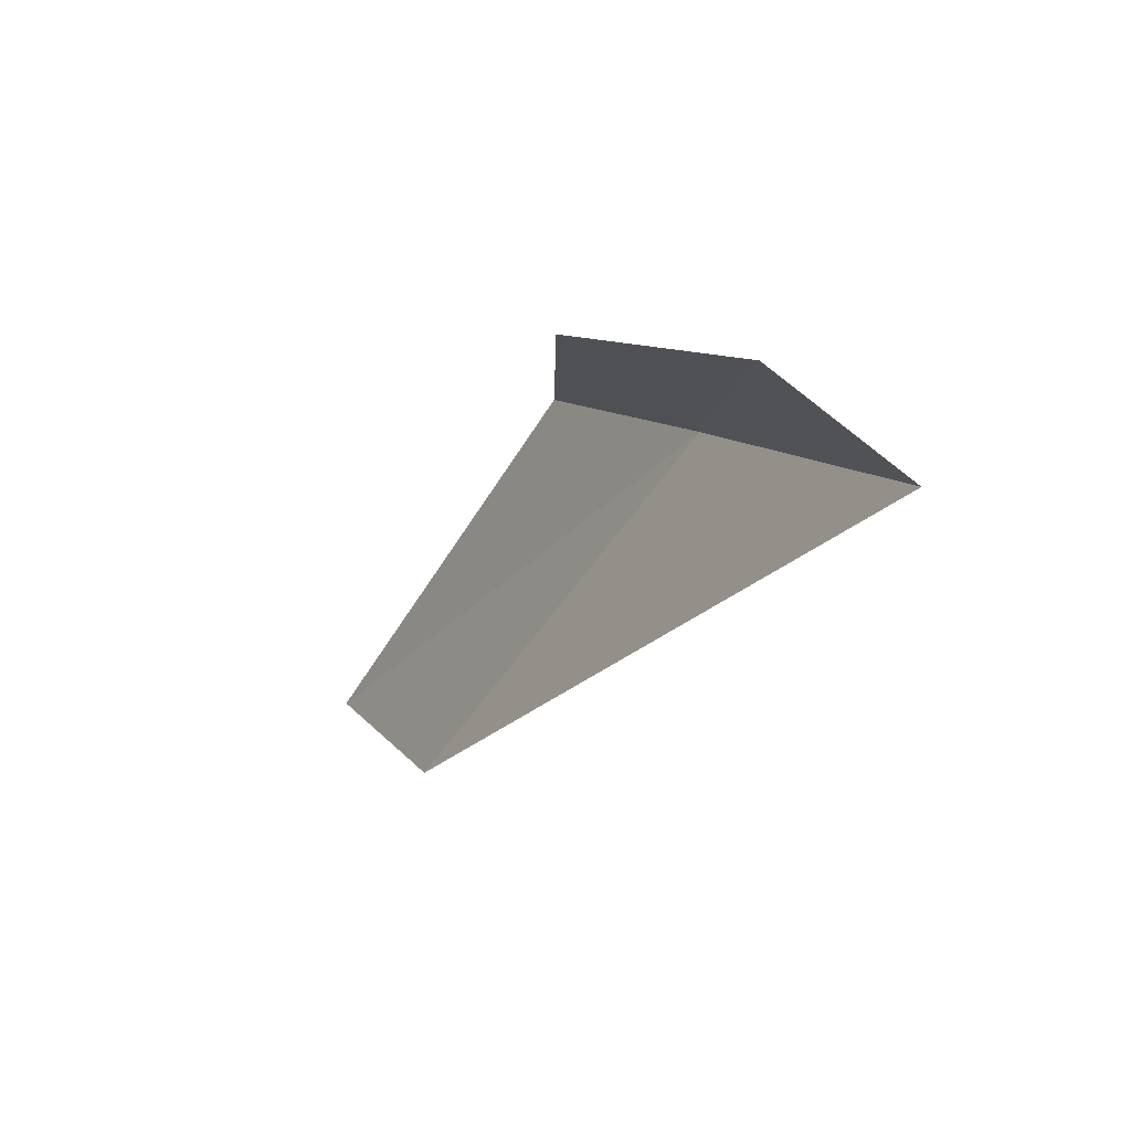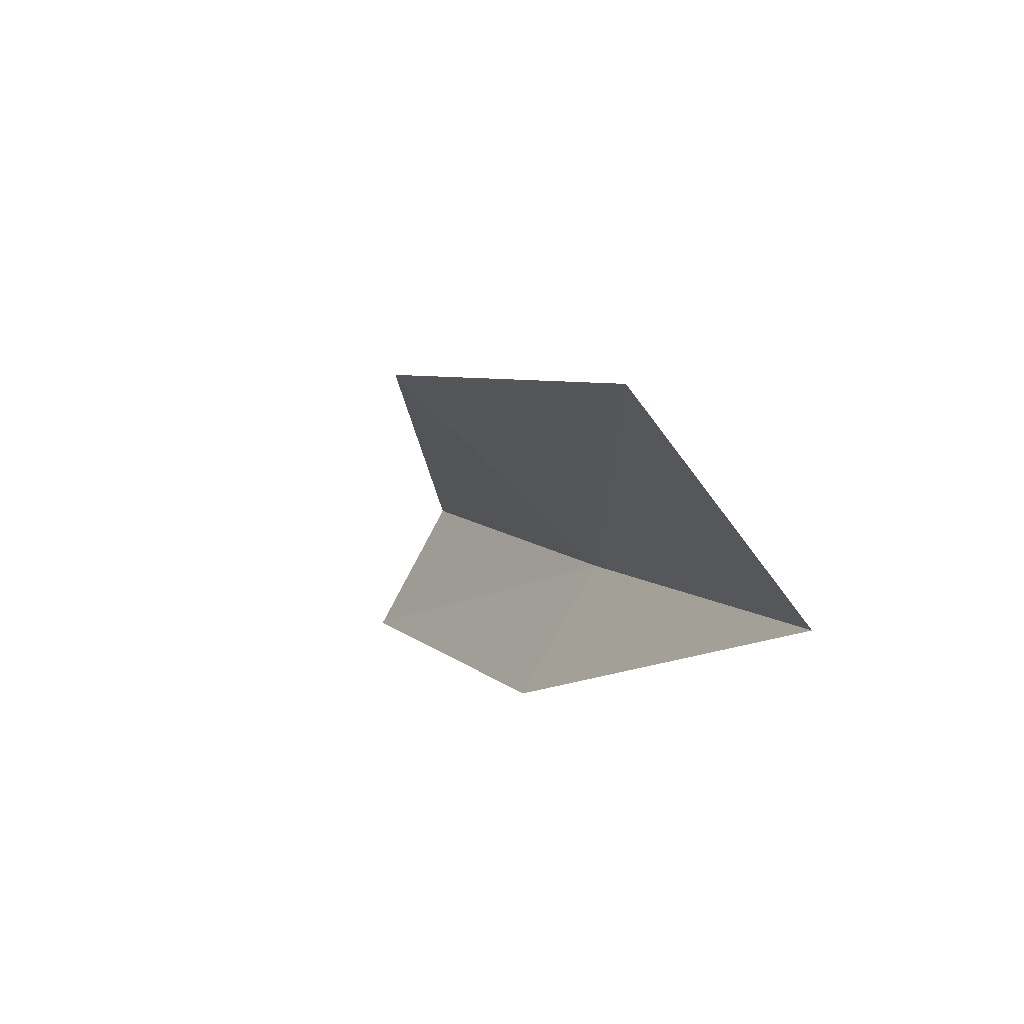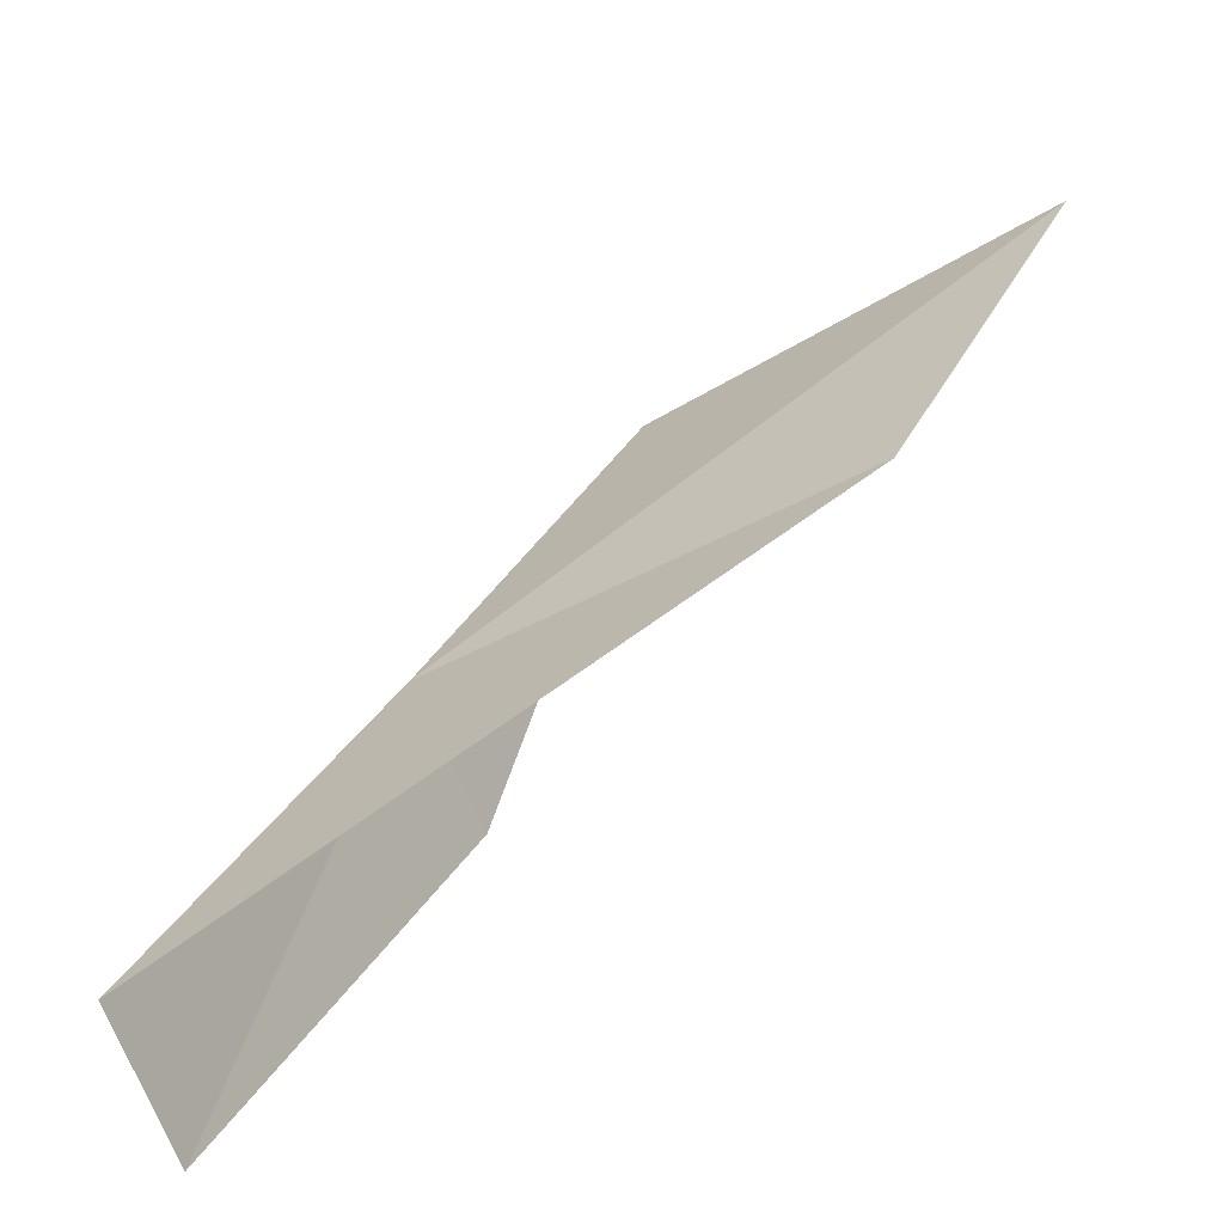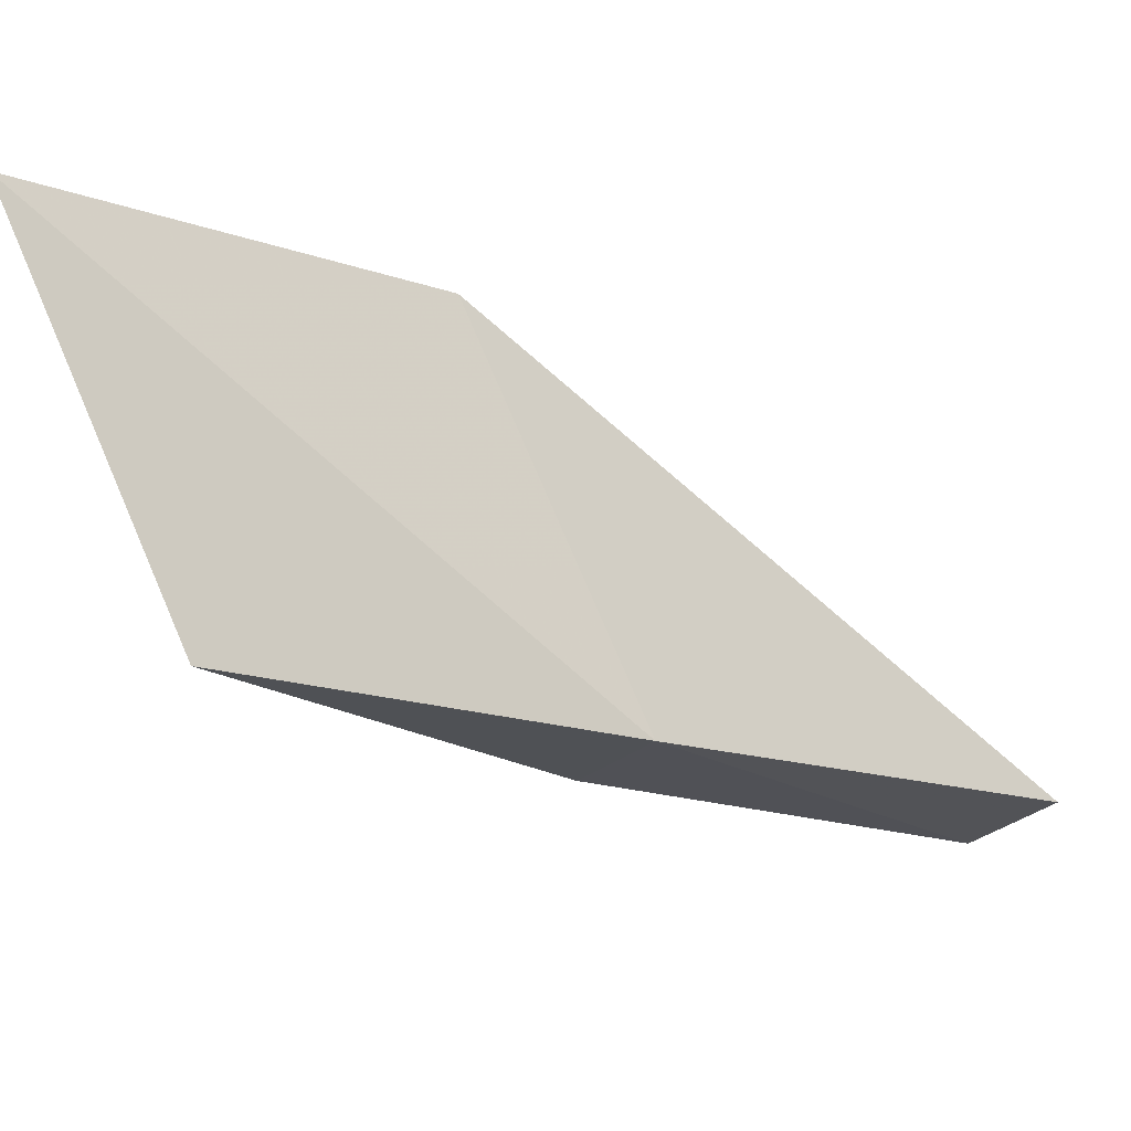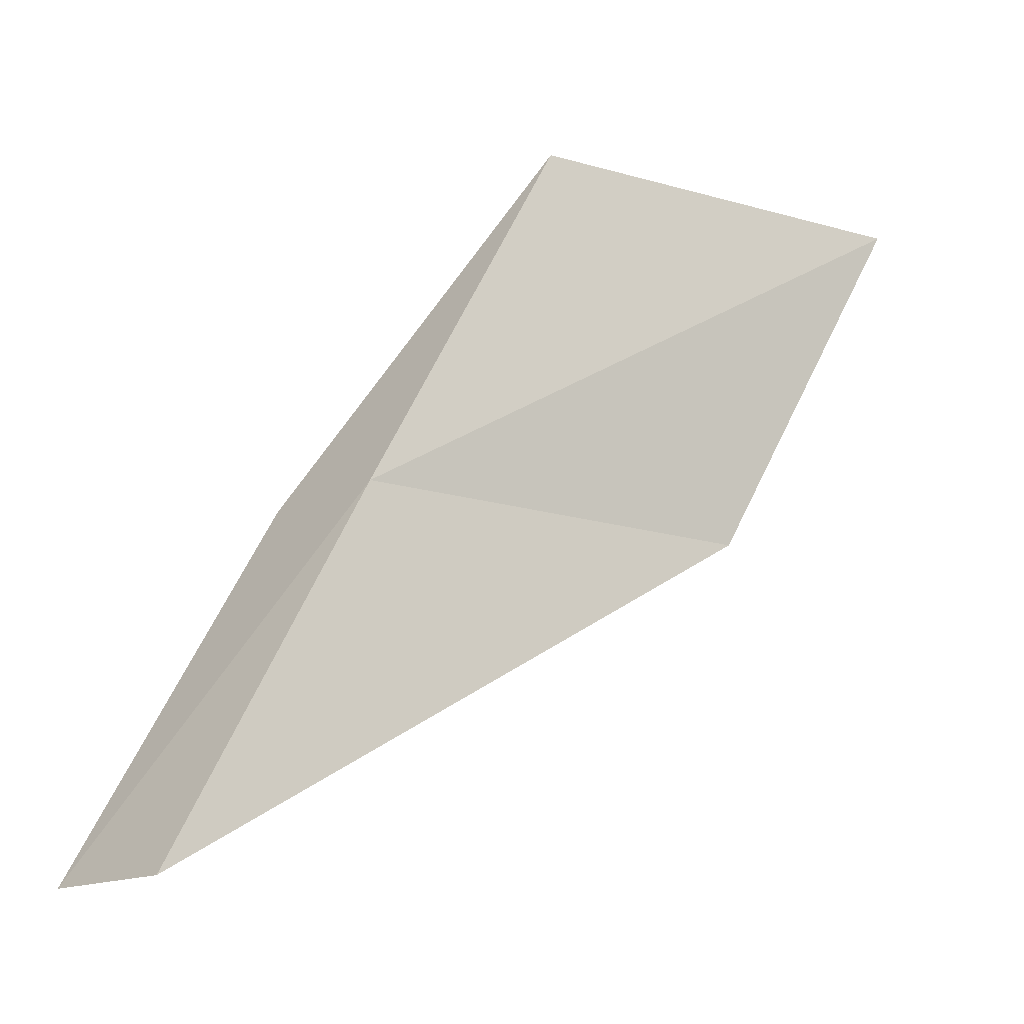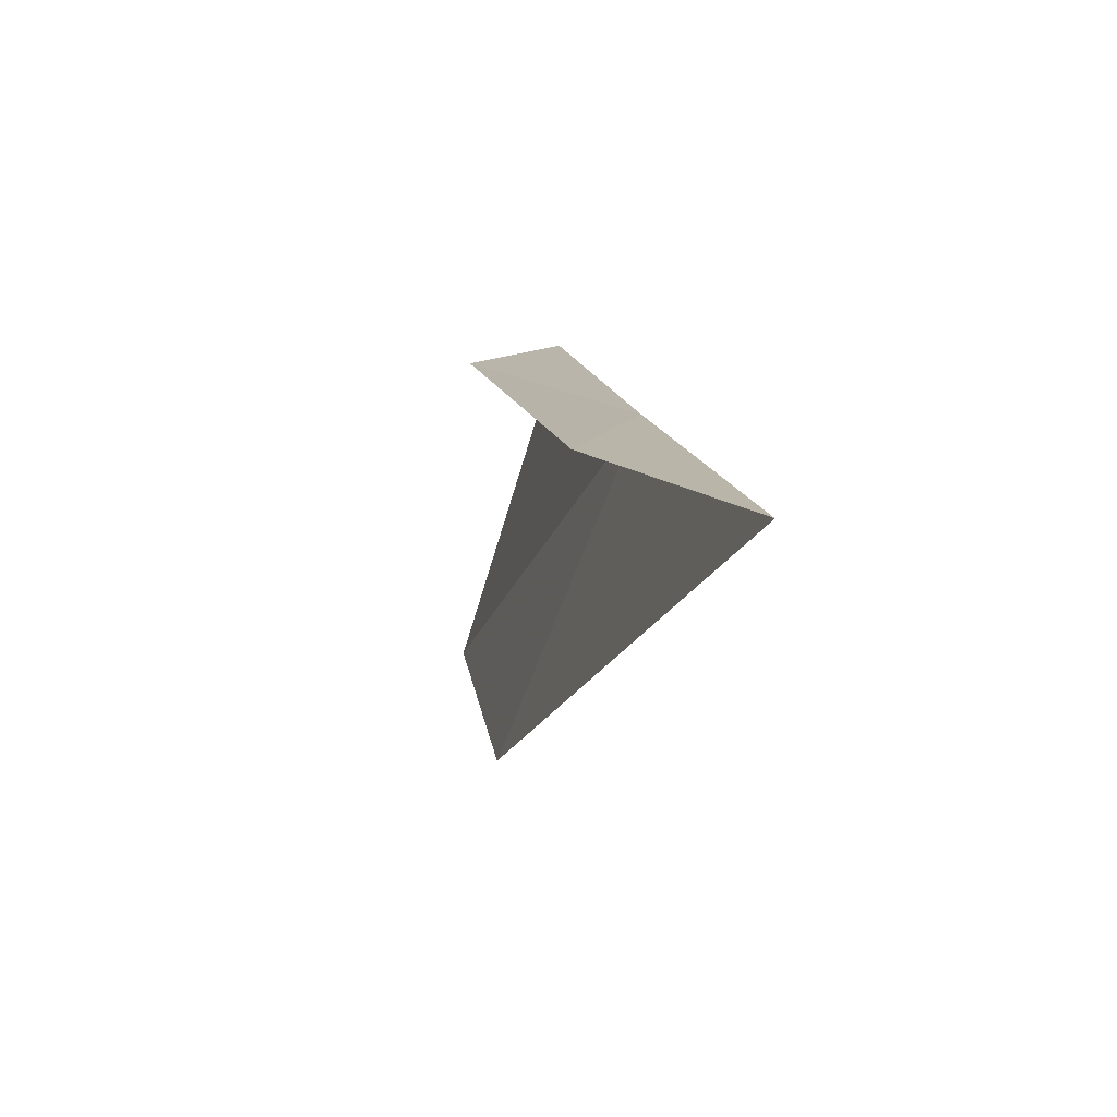
<metadata>
{"format":"obj","ext":"obj","renderer":"f3d","projection":"perspective","resolution":1024,"background":"white","views":[{"elev":-57.9,"azim":6.2,"up":"+Z"},{"elev":30.7,"azim":-46.9,"up":"+Y"},{"elev":-67.2,"azim":156.8,"up":"+Z"},{"elev":31.0,"azim":51.5,"up":"+Y"},{"elev":-14.5,"azim":94.6,"up":"+Z"},{"elev":-49.3,"azim":23.2,"up":"+Z"}]}
</metadata>
<code>
v -15.76 -14.98 18
v -17.92 -12.29 20
v -16.52 -14.13 20
v -16.35 -15.54 18
v -17.25 -13.22 18
v -15.51 -16.37 16
v -14.95 -15.78 16
f 1 3 2
f 1 4 3
f 1 2 5
f 1 6 4
f 1 7 6
f 1 5 7

</code>
